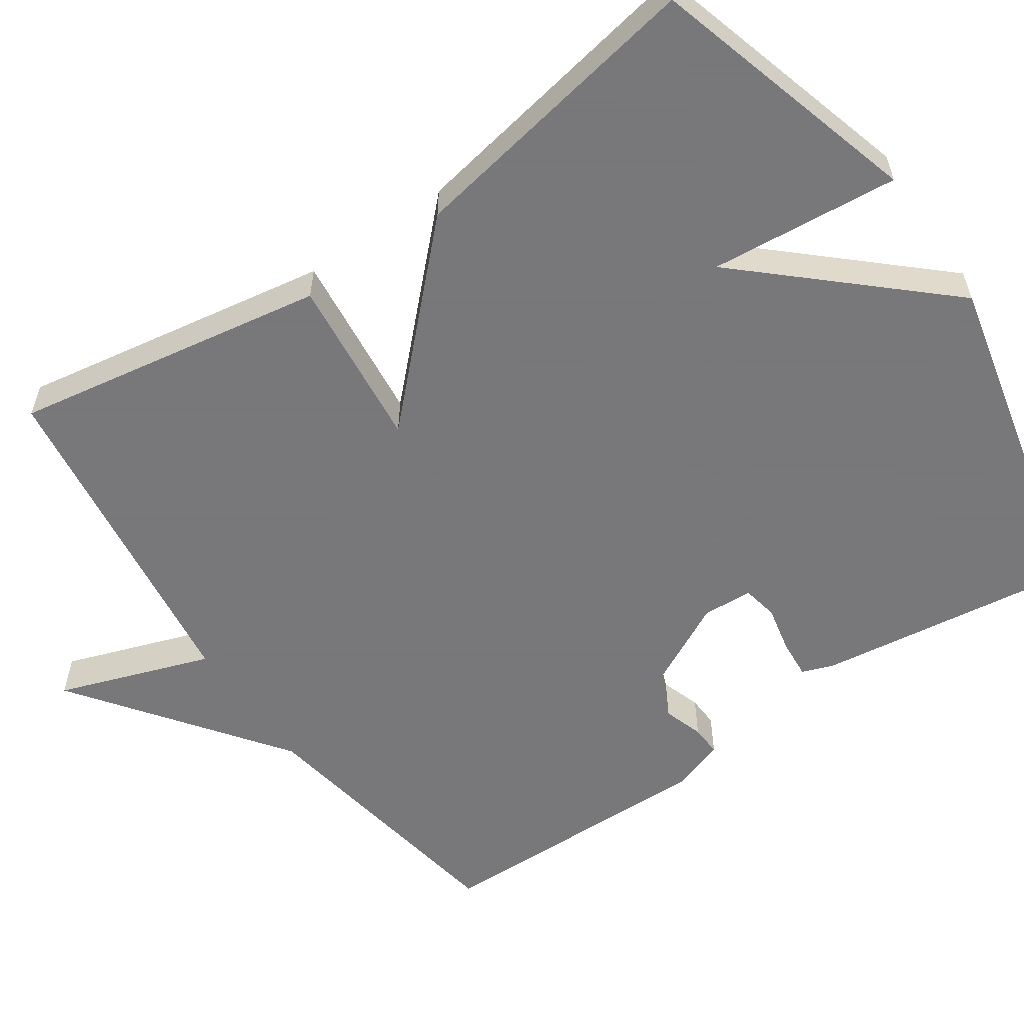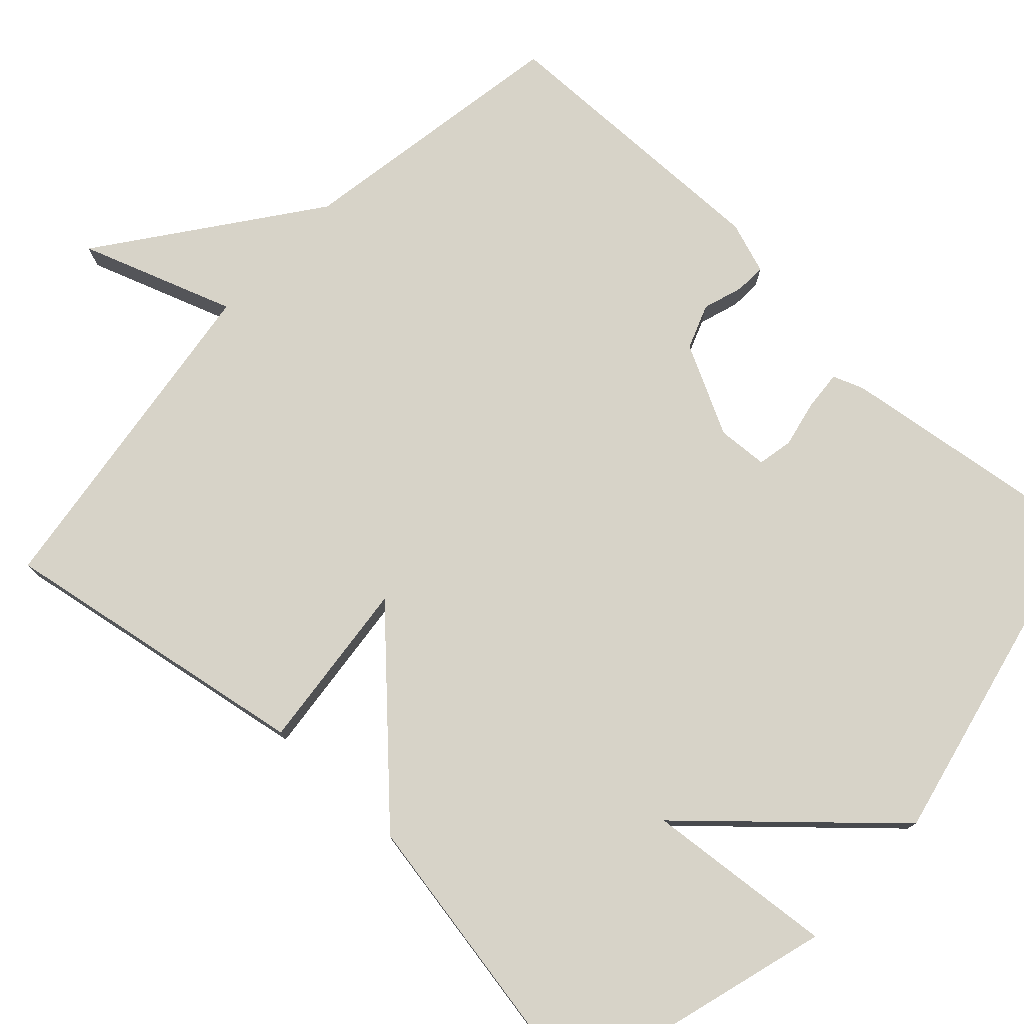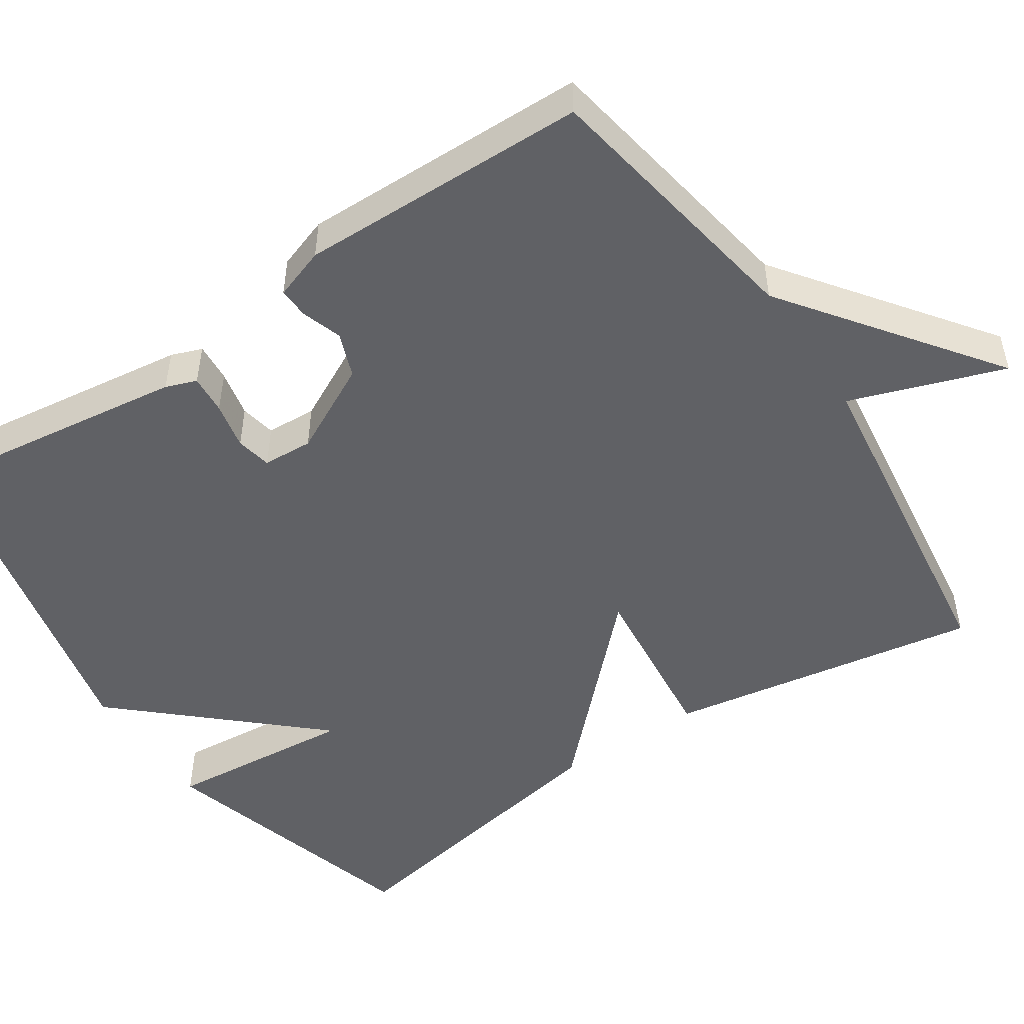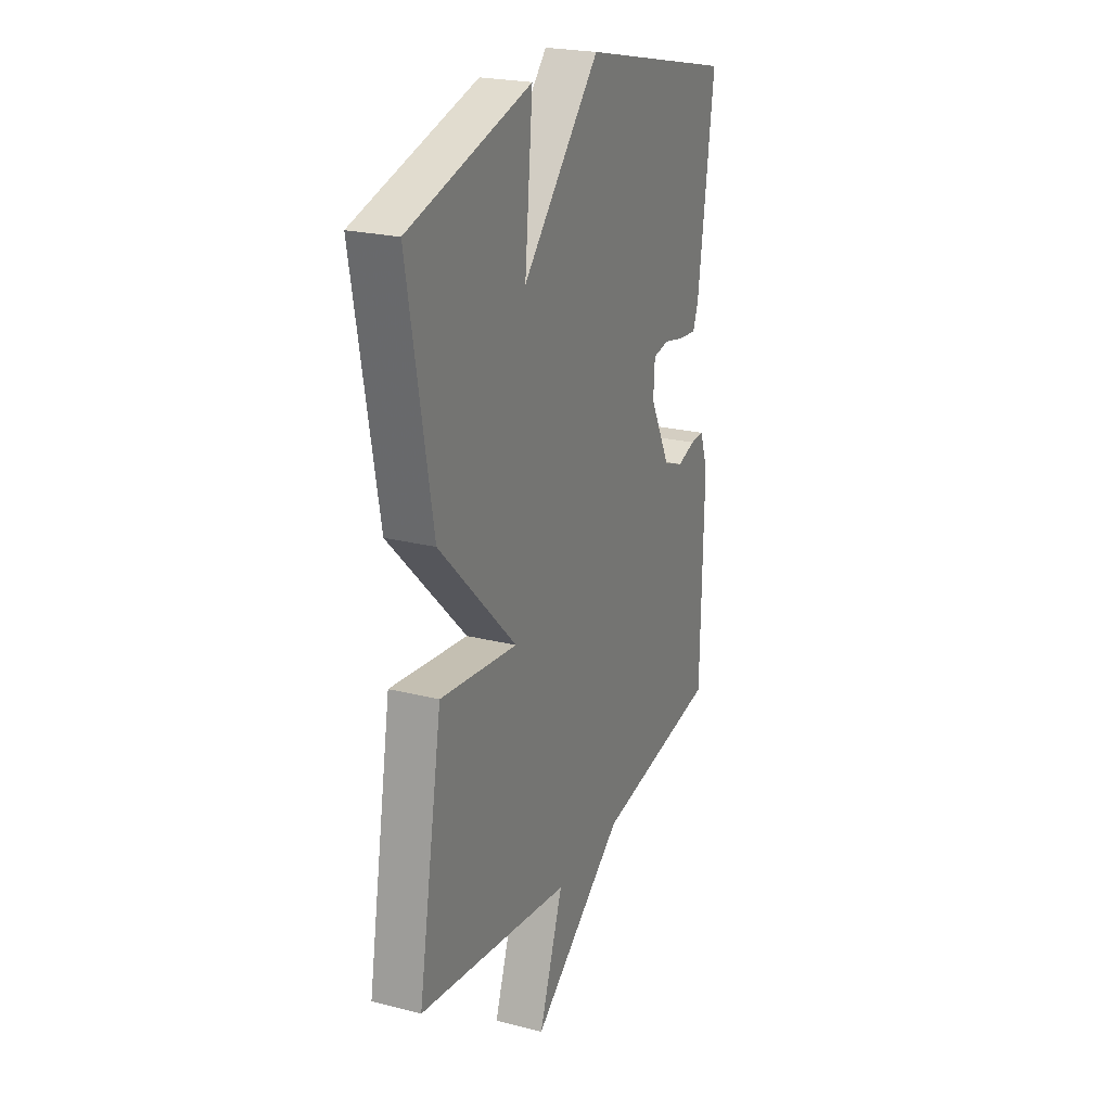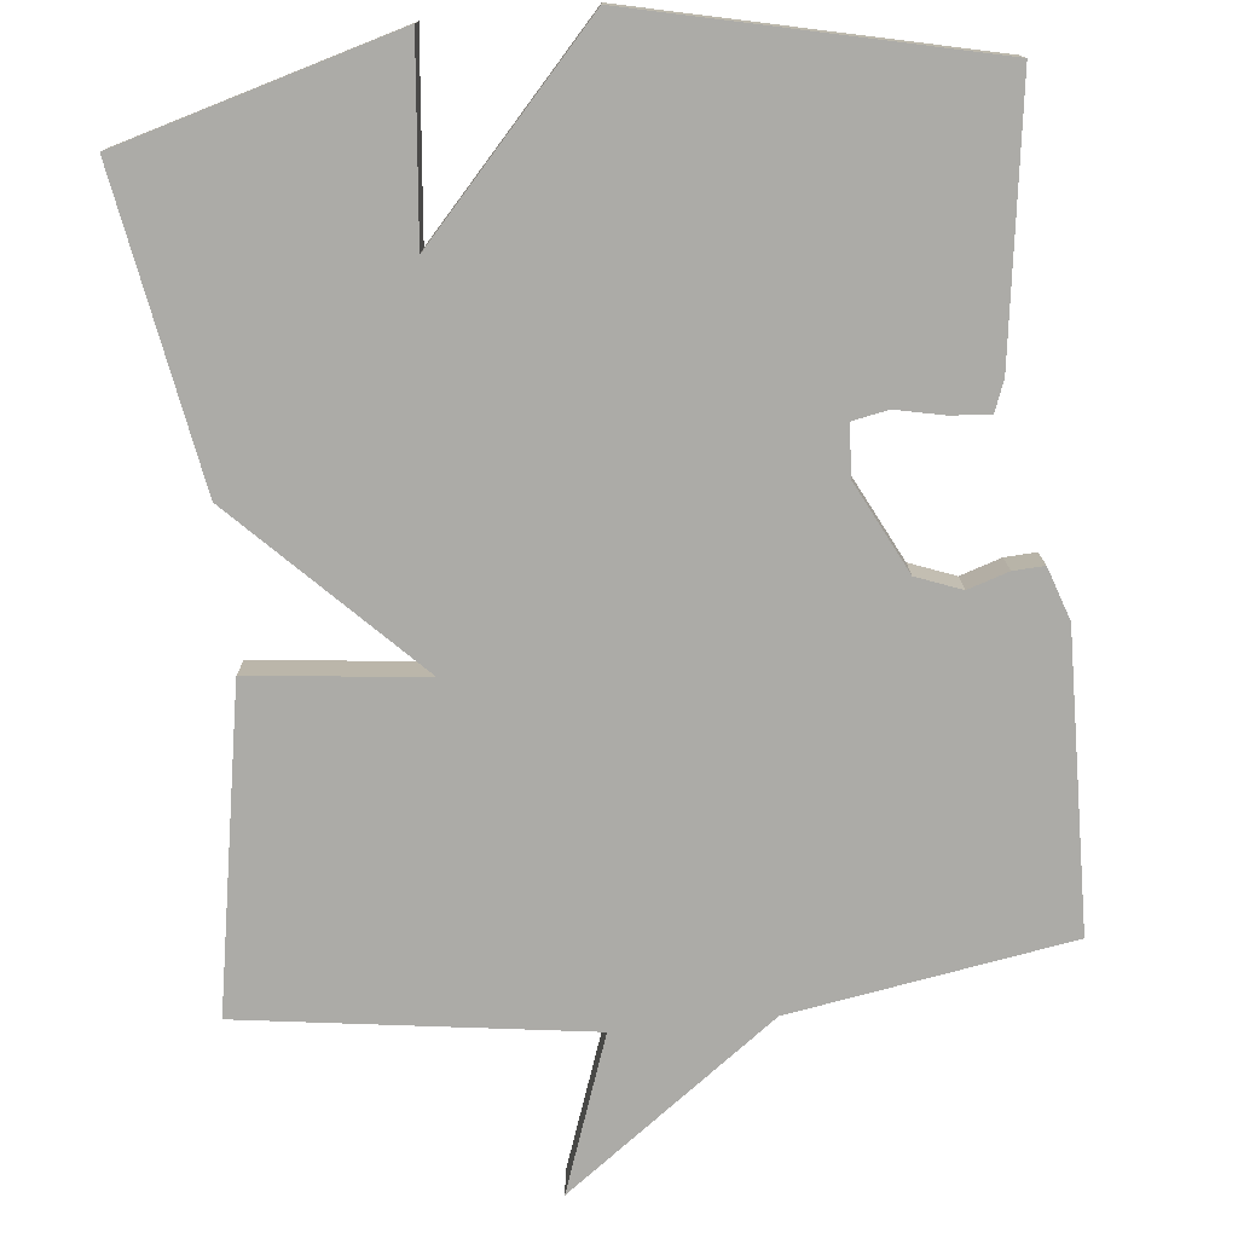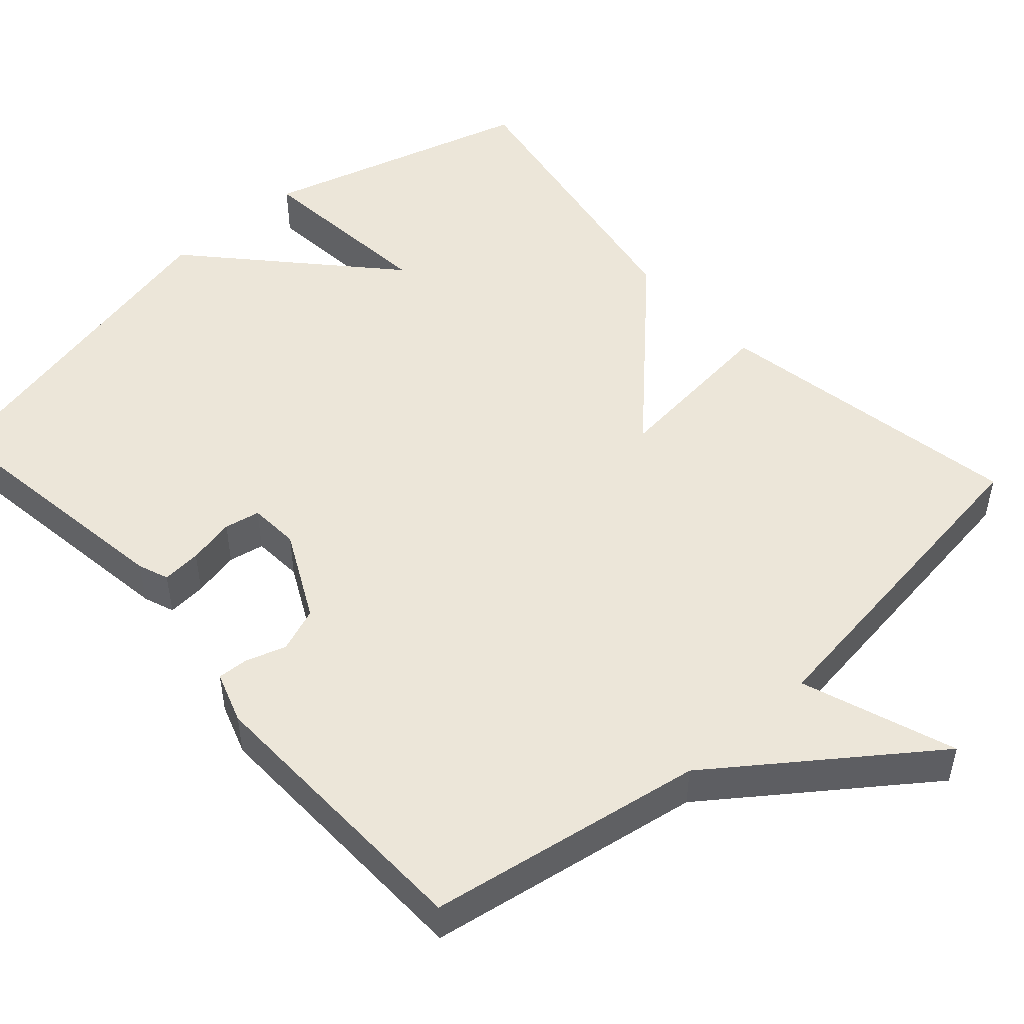
<metadata>
{"format":"obj","ext":"obj","renderer":"f3d","projection":"perspective","resolution":1024,"background":"white","views":[{"elev":-57.6,"azim":-55.4,"up":"+Y"},{"elev":77.0,"azim":-47.0,"up":"+Y"},{"elev":-50.1,"azim":123.9,"up":"+Y"},{"elev":23.0,"azim":-66.6,"up":"+Z"},{"elev":-76.2,"azim":5.7,"up":"+Y"},{"elev":49.5,"azim":138.0,"up":"+Y"}]}
</metadata>
<code>
v 0.5 0.07 0.5
v 0.453 0.07 0.159
v 0.438 0.07 0.119
v 0.387 0.07 0.123
v 0.326 0.07 0.136
v 0.28 0.07 0.127
v 0.276 0.07 0.062
v 0.335 0.07 -0.054
v 0.393 0.07 -0.076
v 0.445 0.07 -0.059
v 0.485 0.07 -0.057
v 0.508 0.07 -0.124
v 0.5 0.07 -0.5
v 0.142 0.07 -0.56
v -0.128 0.07 -0.759
v -0.058 0.07 -0.56
v -0.5 0.07 -0.5
v -0.43 0.07 -0.093
v -0.206 0.07 -0.117
v -0.43 0.07 0.107
v -0.5 0.07 0.5
v -0.147 0.07 0.601
v -0.17 0.07 0.356
v 0.053 0.07 0.601
v 0.5 0 0.5
v 0.453 0 0.159
v 0.438 0 0.119
v 0.387 0 0.123
v 0.326 0 0.136
v 0.28 0 0.127
v 0.276 0 0.062
v 0.335 0 -0.054
v 0.393 0 -0.076
v 0.445 0 -0.059
v 0.485 0 -0.057
v 0.508 0 -0.124
v 0.5 0 -0.5
v 0.142 0 -0.56
v -0.128 0 -0.759
v -0.058 0 -0.56
v -0.5 0 -0.5
v -0.43 0 -0.093
v -0.206 0 -0.117
v -0.43 0 0.107
v -0.5 0 0.5
v -0.147 0 0.601
v -0.17 0 0.356
v 0.053 0 0.601
f 3 4 5
f 2 3 5
f 1 2 5
f 24 1 5
f 23 24 5
f 20 21 22 23
f 19 20 23
f 16 17 18 19
f 16 19 23
f 14 15 16
f 13 14 16
f 12 13 16
f 11 12 16
f 10 11 16
f 9 10 16
f 8 9 16
f 7 8 16 23
f 6 7 23
f 5 6 23
f 29 28 27
f 29 27 26
f 29 26 25
f 29 25 48
f 29 48 47
f 47 46 45 44
f 47 44 43
f 43 42 41 40
f 47 43 40
f 40 39 38
f 40 38 37
f 40 37 36
f 40 36 35
f 40 35 34
f 40 34 33
f 40 33 32
f 47 40 32 31
f 47 31 30
f 47 30 29
f 1 25 26 2
f 2 26 27 3
f 3 27 28 4
f 4 28 29 5
f 5 29 30 6
f 6 30 31 7
f 7 31 32 8
f 8 32 33 9
f 9 33 34 10
f 10 34 35 11
f 11 35 36 12
f 12 36 37 13
f 13 37 38 14
f 14 38 39 15
f 15 39 40 16
f 16 40 41 17
f 17 41 42 18
f 18 42 43 19
f 19 43 44 20
f 20 44 45 21
f 21 45 46 22
f 22 46 47 23
f 23 47 48 24
f 24 48 25 1

</code>
